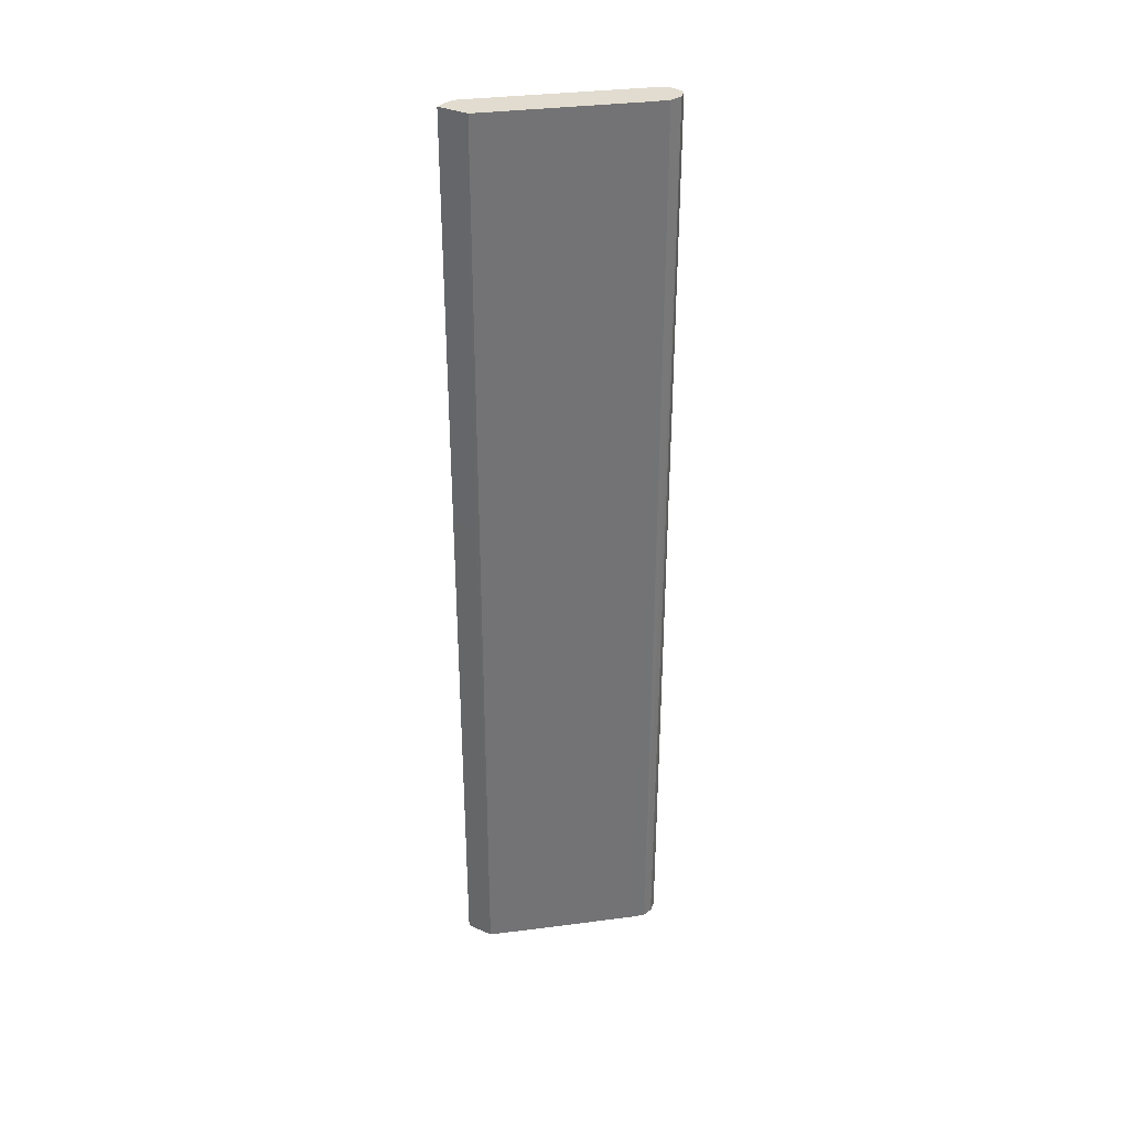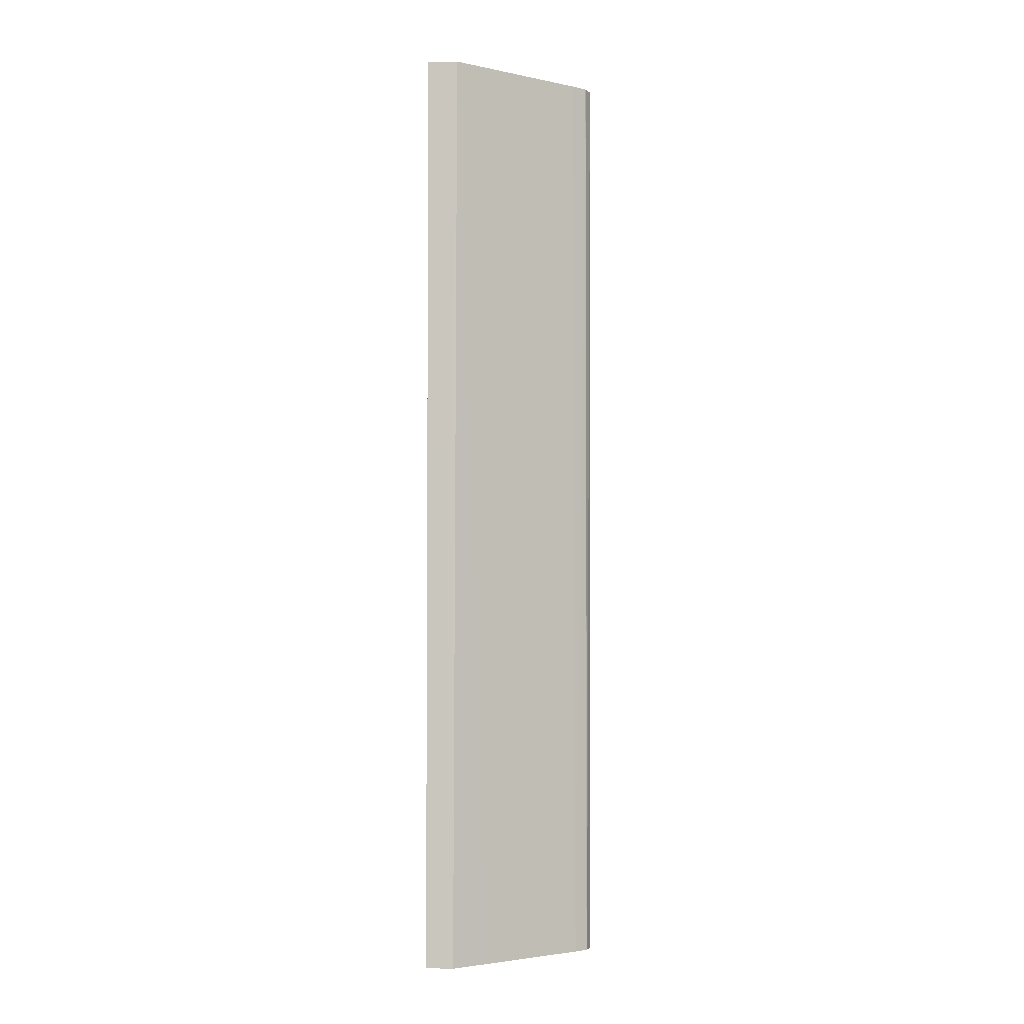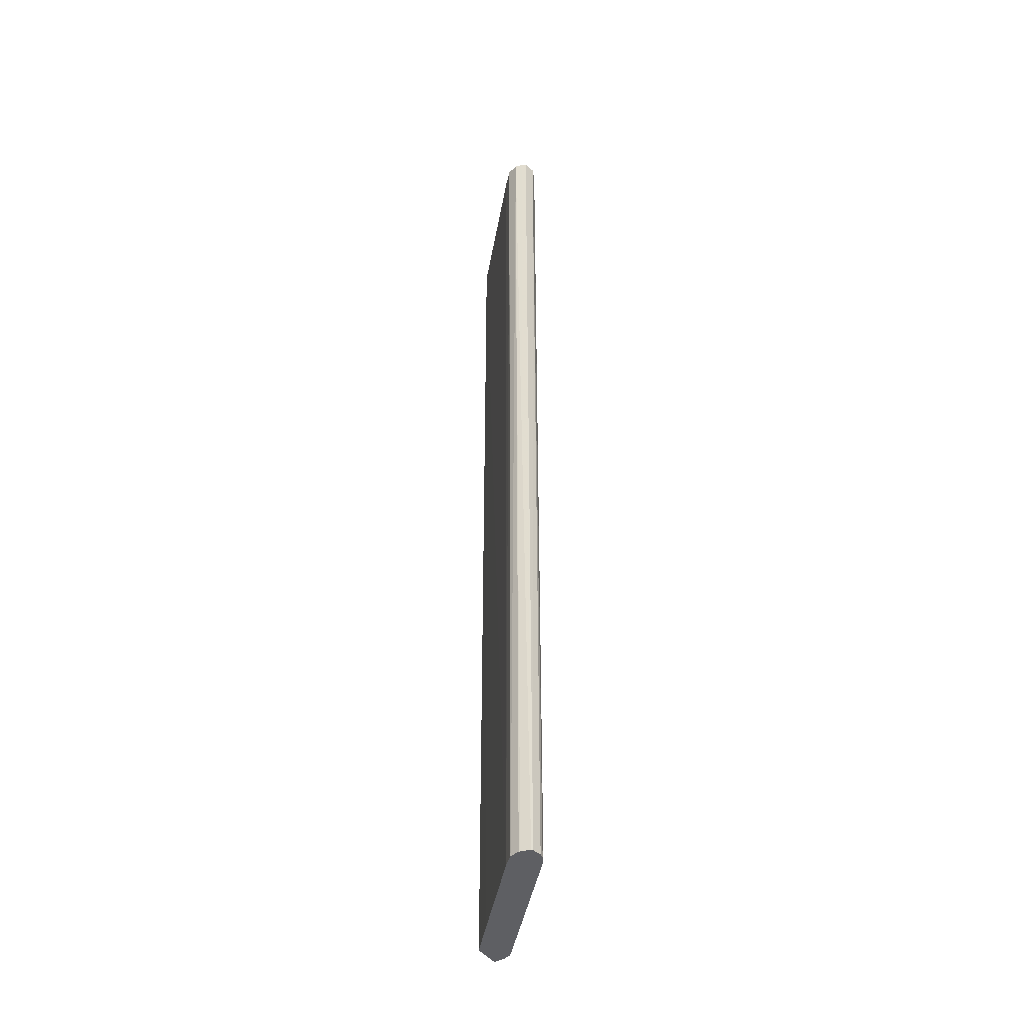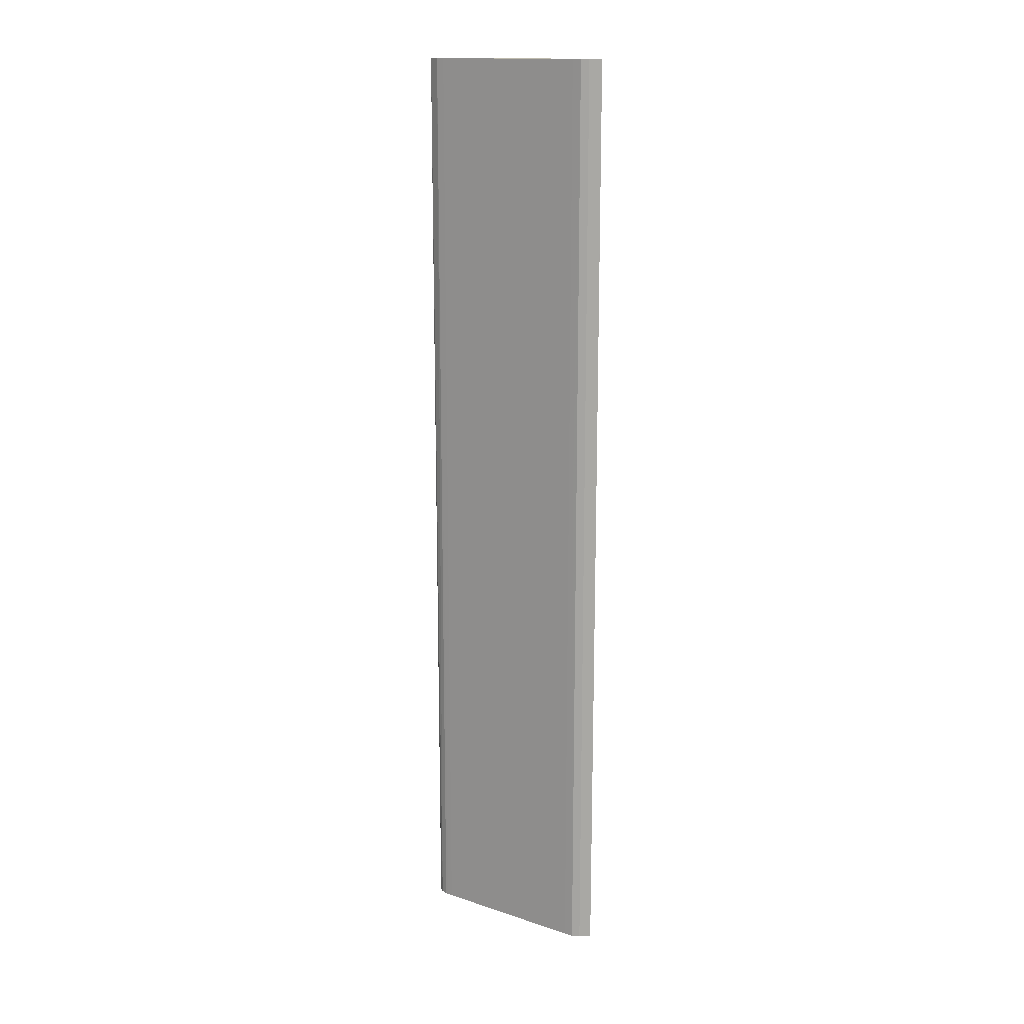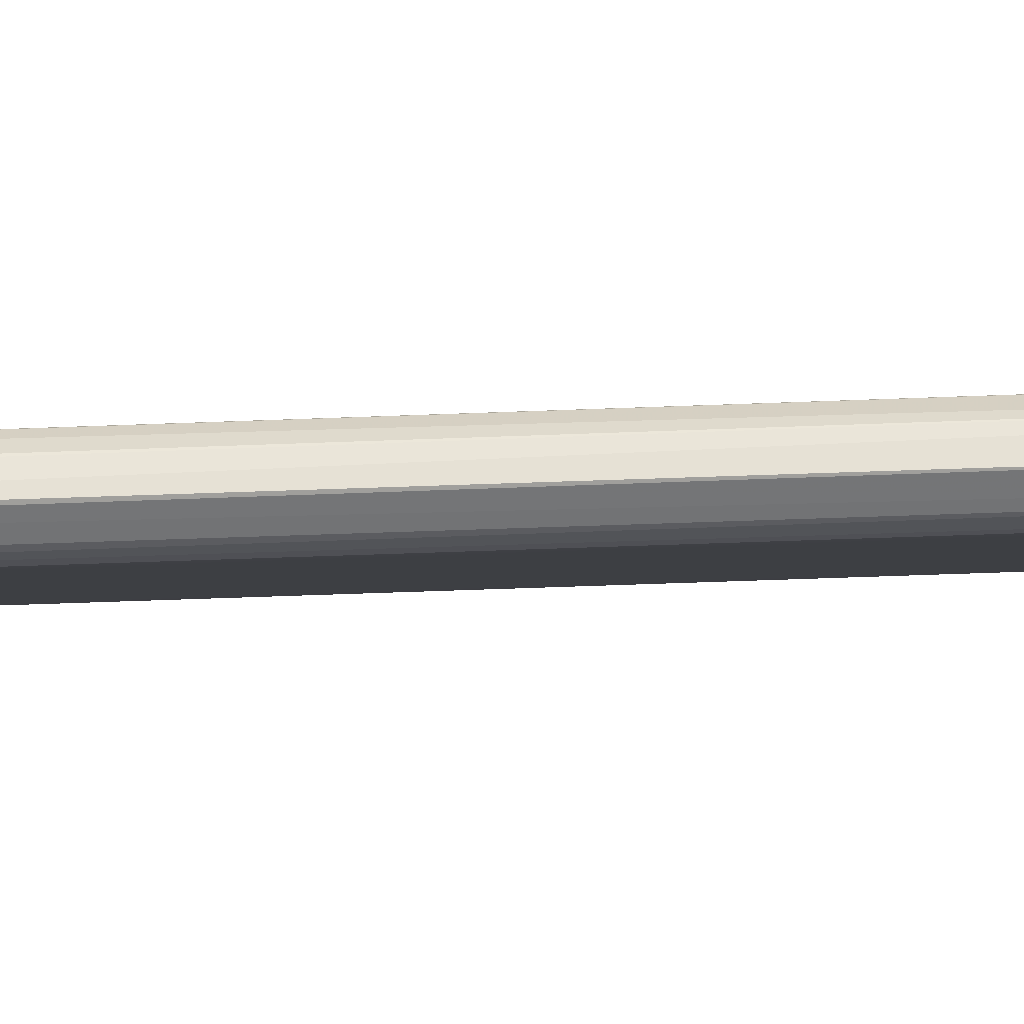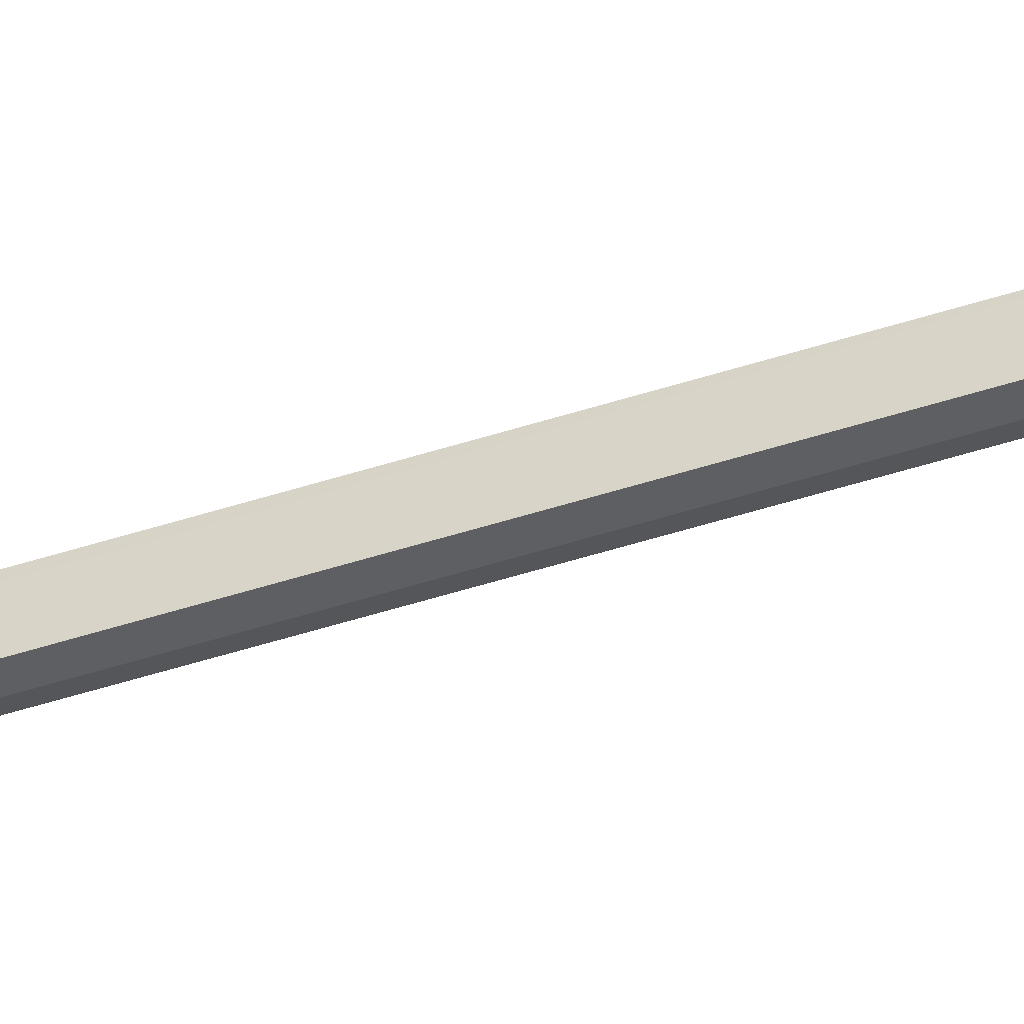
<metadata>
{"format":"obj","ext":"obj","renderer":"f3d","projection":"perspective","resolution":1024,"background":"white","views":[{"elev":34.4,"azim":-59.3,"up":"+Y"},{"elev":-3.2,"azim":-84.4,"up":"+Y"},{"elev":-41.4,"azim":31.1,"up":"+Y"},{"elev":15.4,"azim":165.4,"up":"+Y"},{"elev":46.0,"azim":87.4,"up":"+Z"},{"elev":-47.3,"azim":-69.6,"up":"+Z"}]}
</metadata>
<code>
v 0.1053 0.04568 -0.08483
v 0.107 0.04568 -0.08542
v 0.1035 0.04568 -0.08544
v 0.1038 -0.09528 -0.08553
v 0.1052 -0.09528 -0.08519
v 0.1055 -0.09528 -0.08522
v 0.1069 -0.09528 -0.08554
v 0.1074 0.04568 -0.0872
v 0.107 -0.09528 -0.08582
v 0.1035 0.04568 -0.08545
v 0.1037 -0.09528 -0.08561
v 0.1068 0.04568 -0.08882
v 0.1073 -0.09528 -0.08719
v 0.1072 -0.09528 -0.08786
v 0.1017 0.04568 -0.08736
v 0.1021 -0.09528 -0.08729
v 0.106 0.04568 -0.08974
v 0.1068 -0.09528 -0.08882
v 0.1065 -0.09528 -0.08919
v 0.08679 0.04568 -0.1047
v 0.091 -0.09528 -0.1002
v 0.09092 0.04568 -0.1074
v 0.106 -0.09528 -0.08974
v 0.1013 -0.01561 -0.09526
v 0.09152 -0.01561 -0.1067
v 0.08679 0.04568 -0.1093
v 0.08679 -0.01561 -0.1056
v 0.08684 -0.09528 -0.1051
v 0.09073 0.04568 -0.1076
v 0.09108 -0.01561 -0.1072
v 0.09402 -0.09528 -0.1037
v 0.09073 -0.09528 -0.1076
v 0.08681 0.04568 -0.1093
v 0.08679 -0.0156 -0.1093
v 0.08679 -0.01561 -0.1092
v 0.08684 -0.09528 -0.1093
v 0.0898 0.04568 -0.1086
v 0.09022 -0.01561 -0.1082
v 0.0898 -0.09528 -0.1086
v 0.08866 0.04568 -0.1091
v 0.08681 -0.01561 -0.1093
v 0.08865 -0.09528 -0.1091
v 0.08934 -0.09528 -0.1088
v 0.08866 -0.01561 -0.1091
f 1 2 8
f 1 8 12
f 1 12 17
f 1 17 22
f 1 22 29
f 1 29 37
f 1 37 40
f 1 40 33
f 1 33 26
f 1 26 20
f 1 20 15
f 1 15 10
f 1 10 3
f 1 3 4
f 1 4 5
f 1 5 6
f 1 6 7
f 1 7 2
f 2 7 9
f 2 9 8
f 3 10 4
f 4 11 16
f 4 16 21
f 4 21 28
f 4 28 36
f 4 36 42
f 4 42 43
f 4 43 39
f 4 39 32
f 4 32 31
f 4 31 23
f 4 23 19
f 4 19 18
f 4 18 14
f 4 14 13
f 4 13 9
f 4 9 7
f 4 7 6
f 4 6 5
f 4 10 11
f 8 9 13
f 8 13 14
f 8 14 12
f 10 15 16
f 10 16 11
f 12 14 18
f 12 18 19
f 12 19 17
f 15 20 16
f 16 20 21
f 17 19 23
f 17 23 24
f 17 24 25
f 17 25 22
f 20 26 34
f 20 34 35
f 20 35 27
f 20 27 28
f 20 28 21
f 22 25 30
f 22 30 29
f 23 31 24
f 24 31 25
f 25 31 32
f 25 32 30
f 26 33 41
f 26 41 34
f 27 35 36
f 27 36 28
f 29 30 32
f 29 32 38
f 29 38 37
f 32 39 38
f 33 40 44
f 33 44 41
f 34 41 36
f 34 36 35
f 36 41 42
f 37 38 39
f 37 39 43
f 37 43 40
f 40 43 44
f 41 44 42
f 42 44 43

</code>
